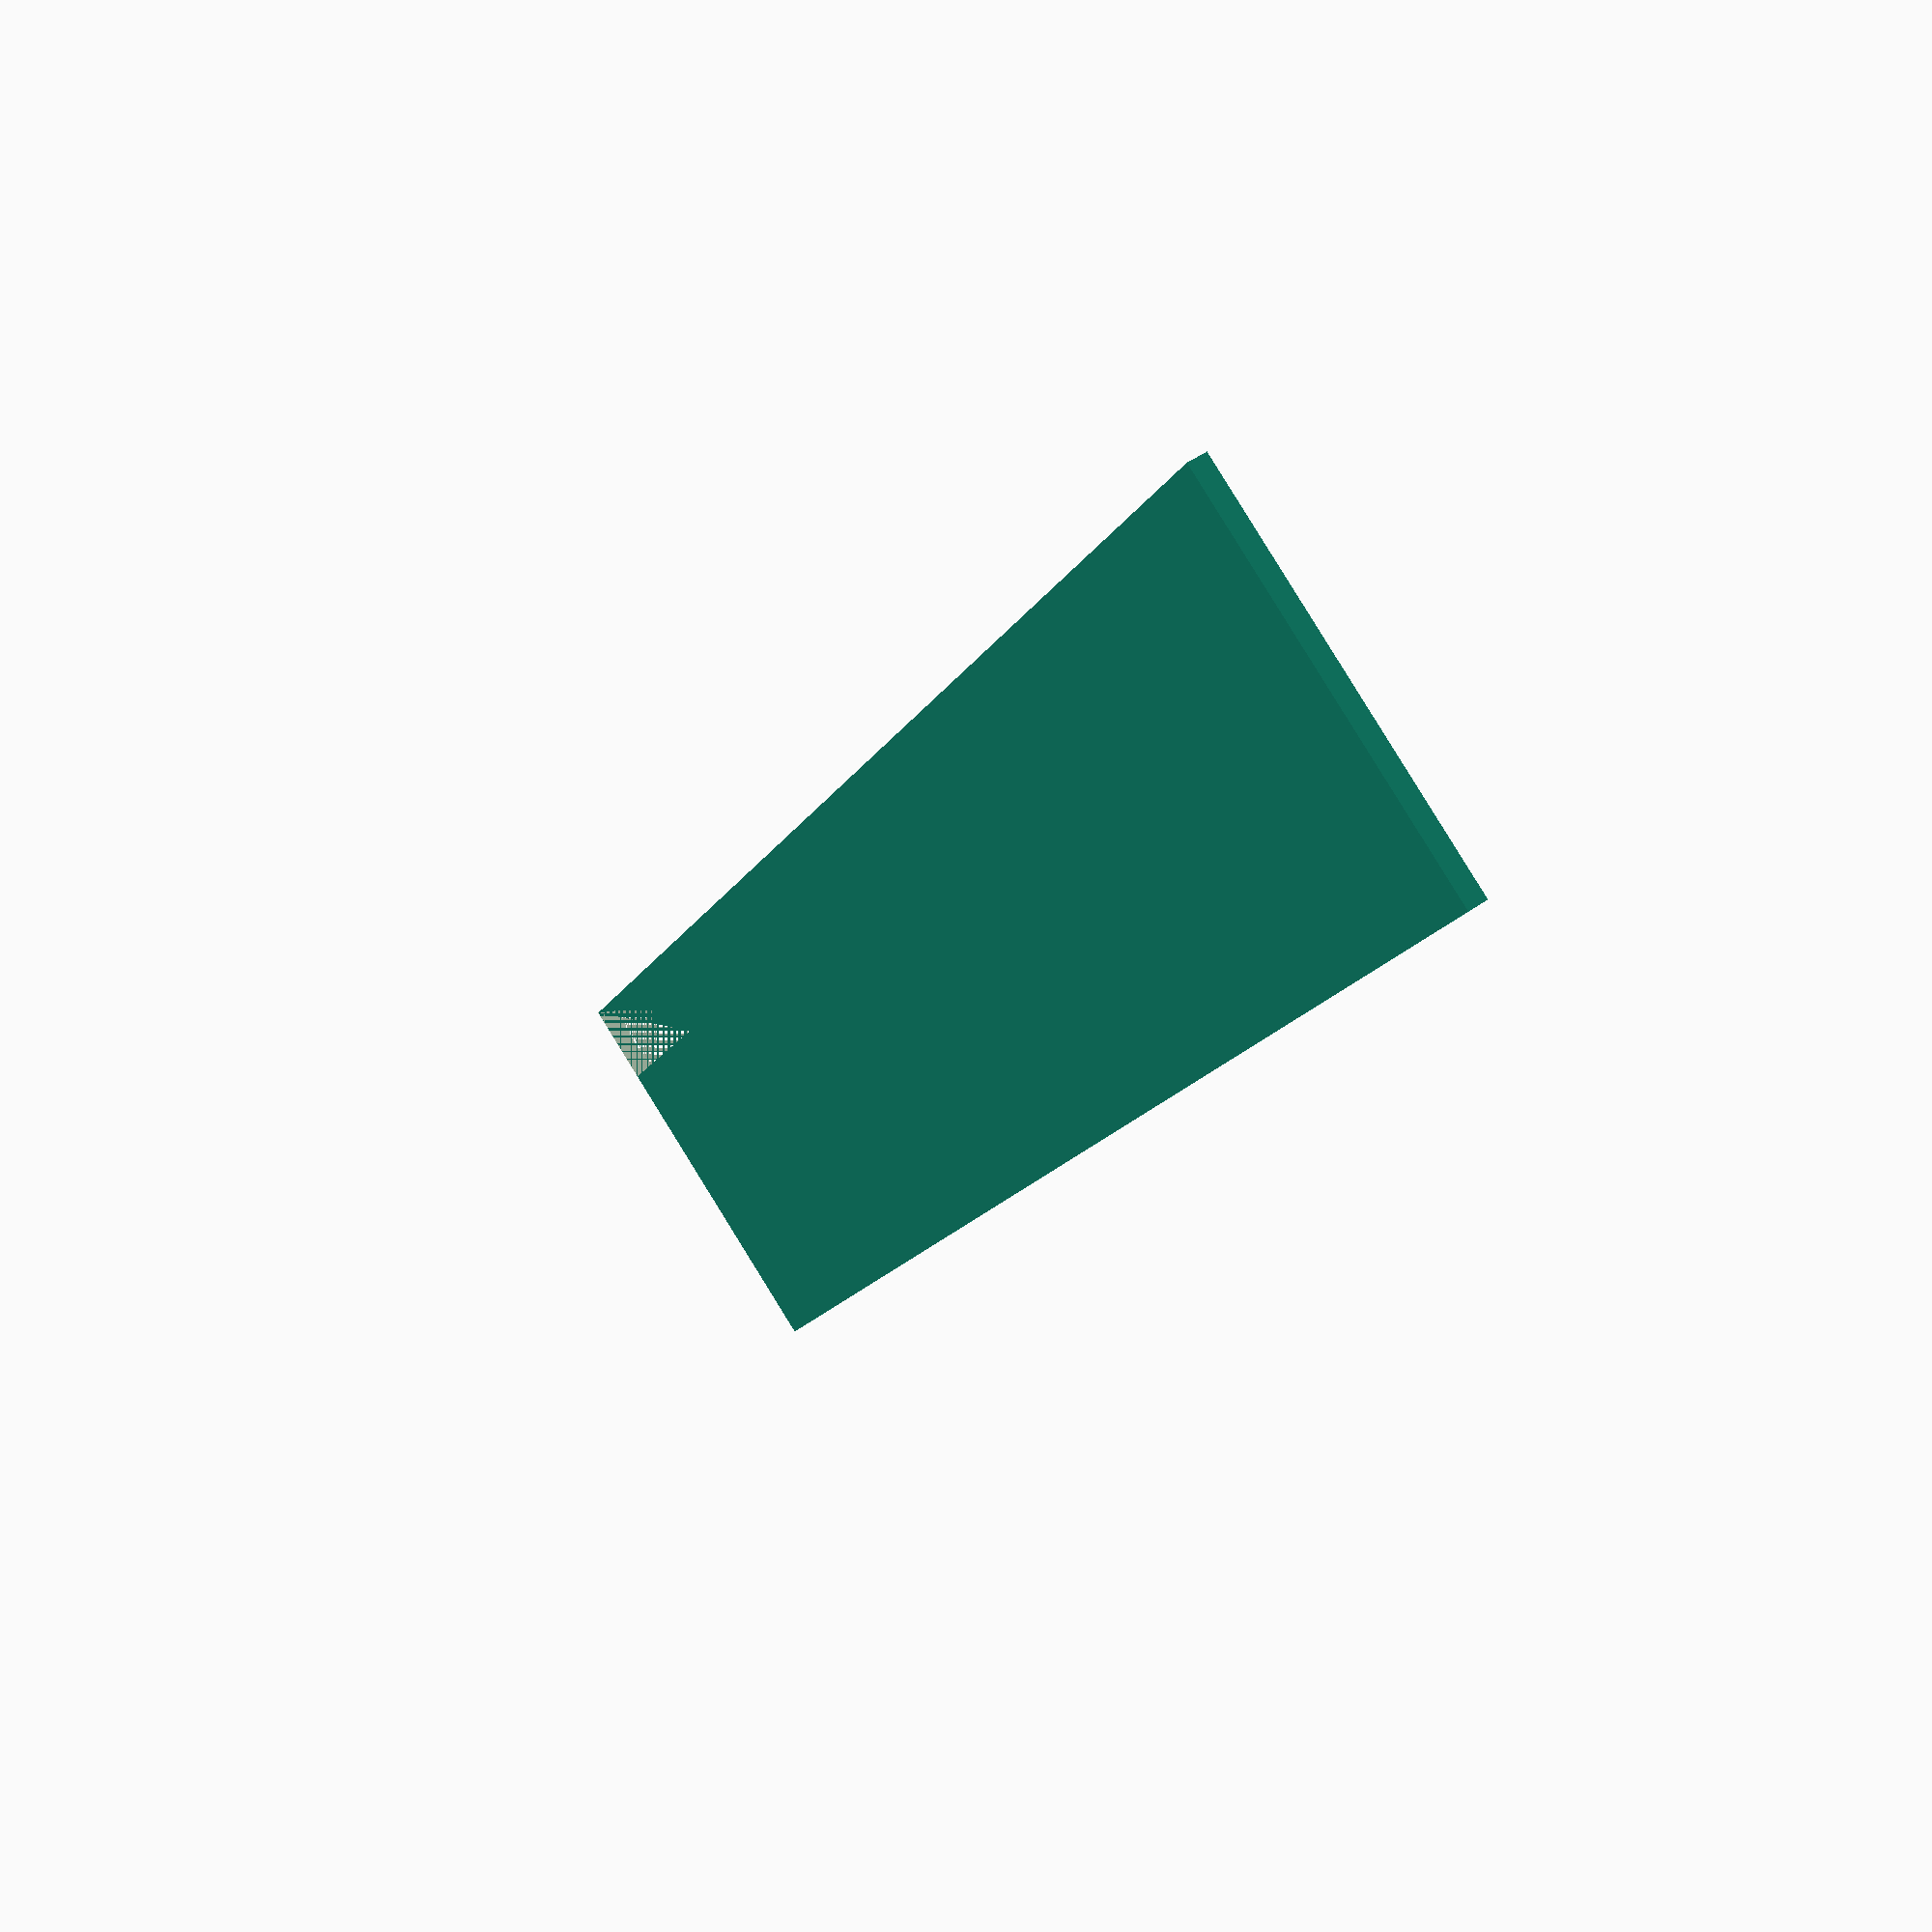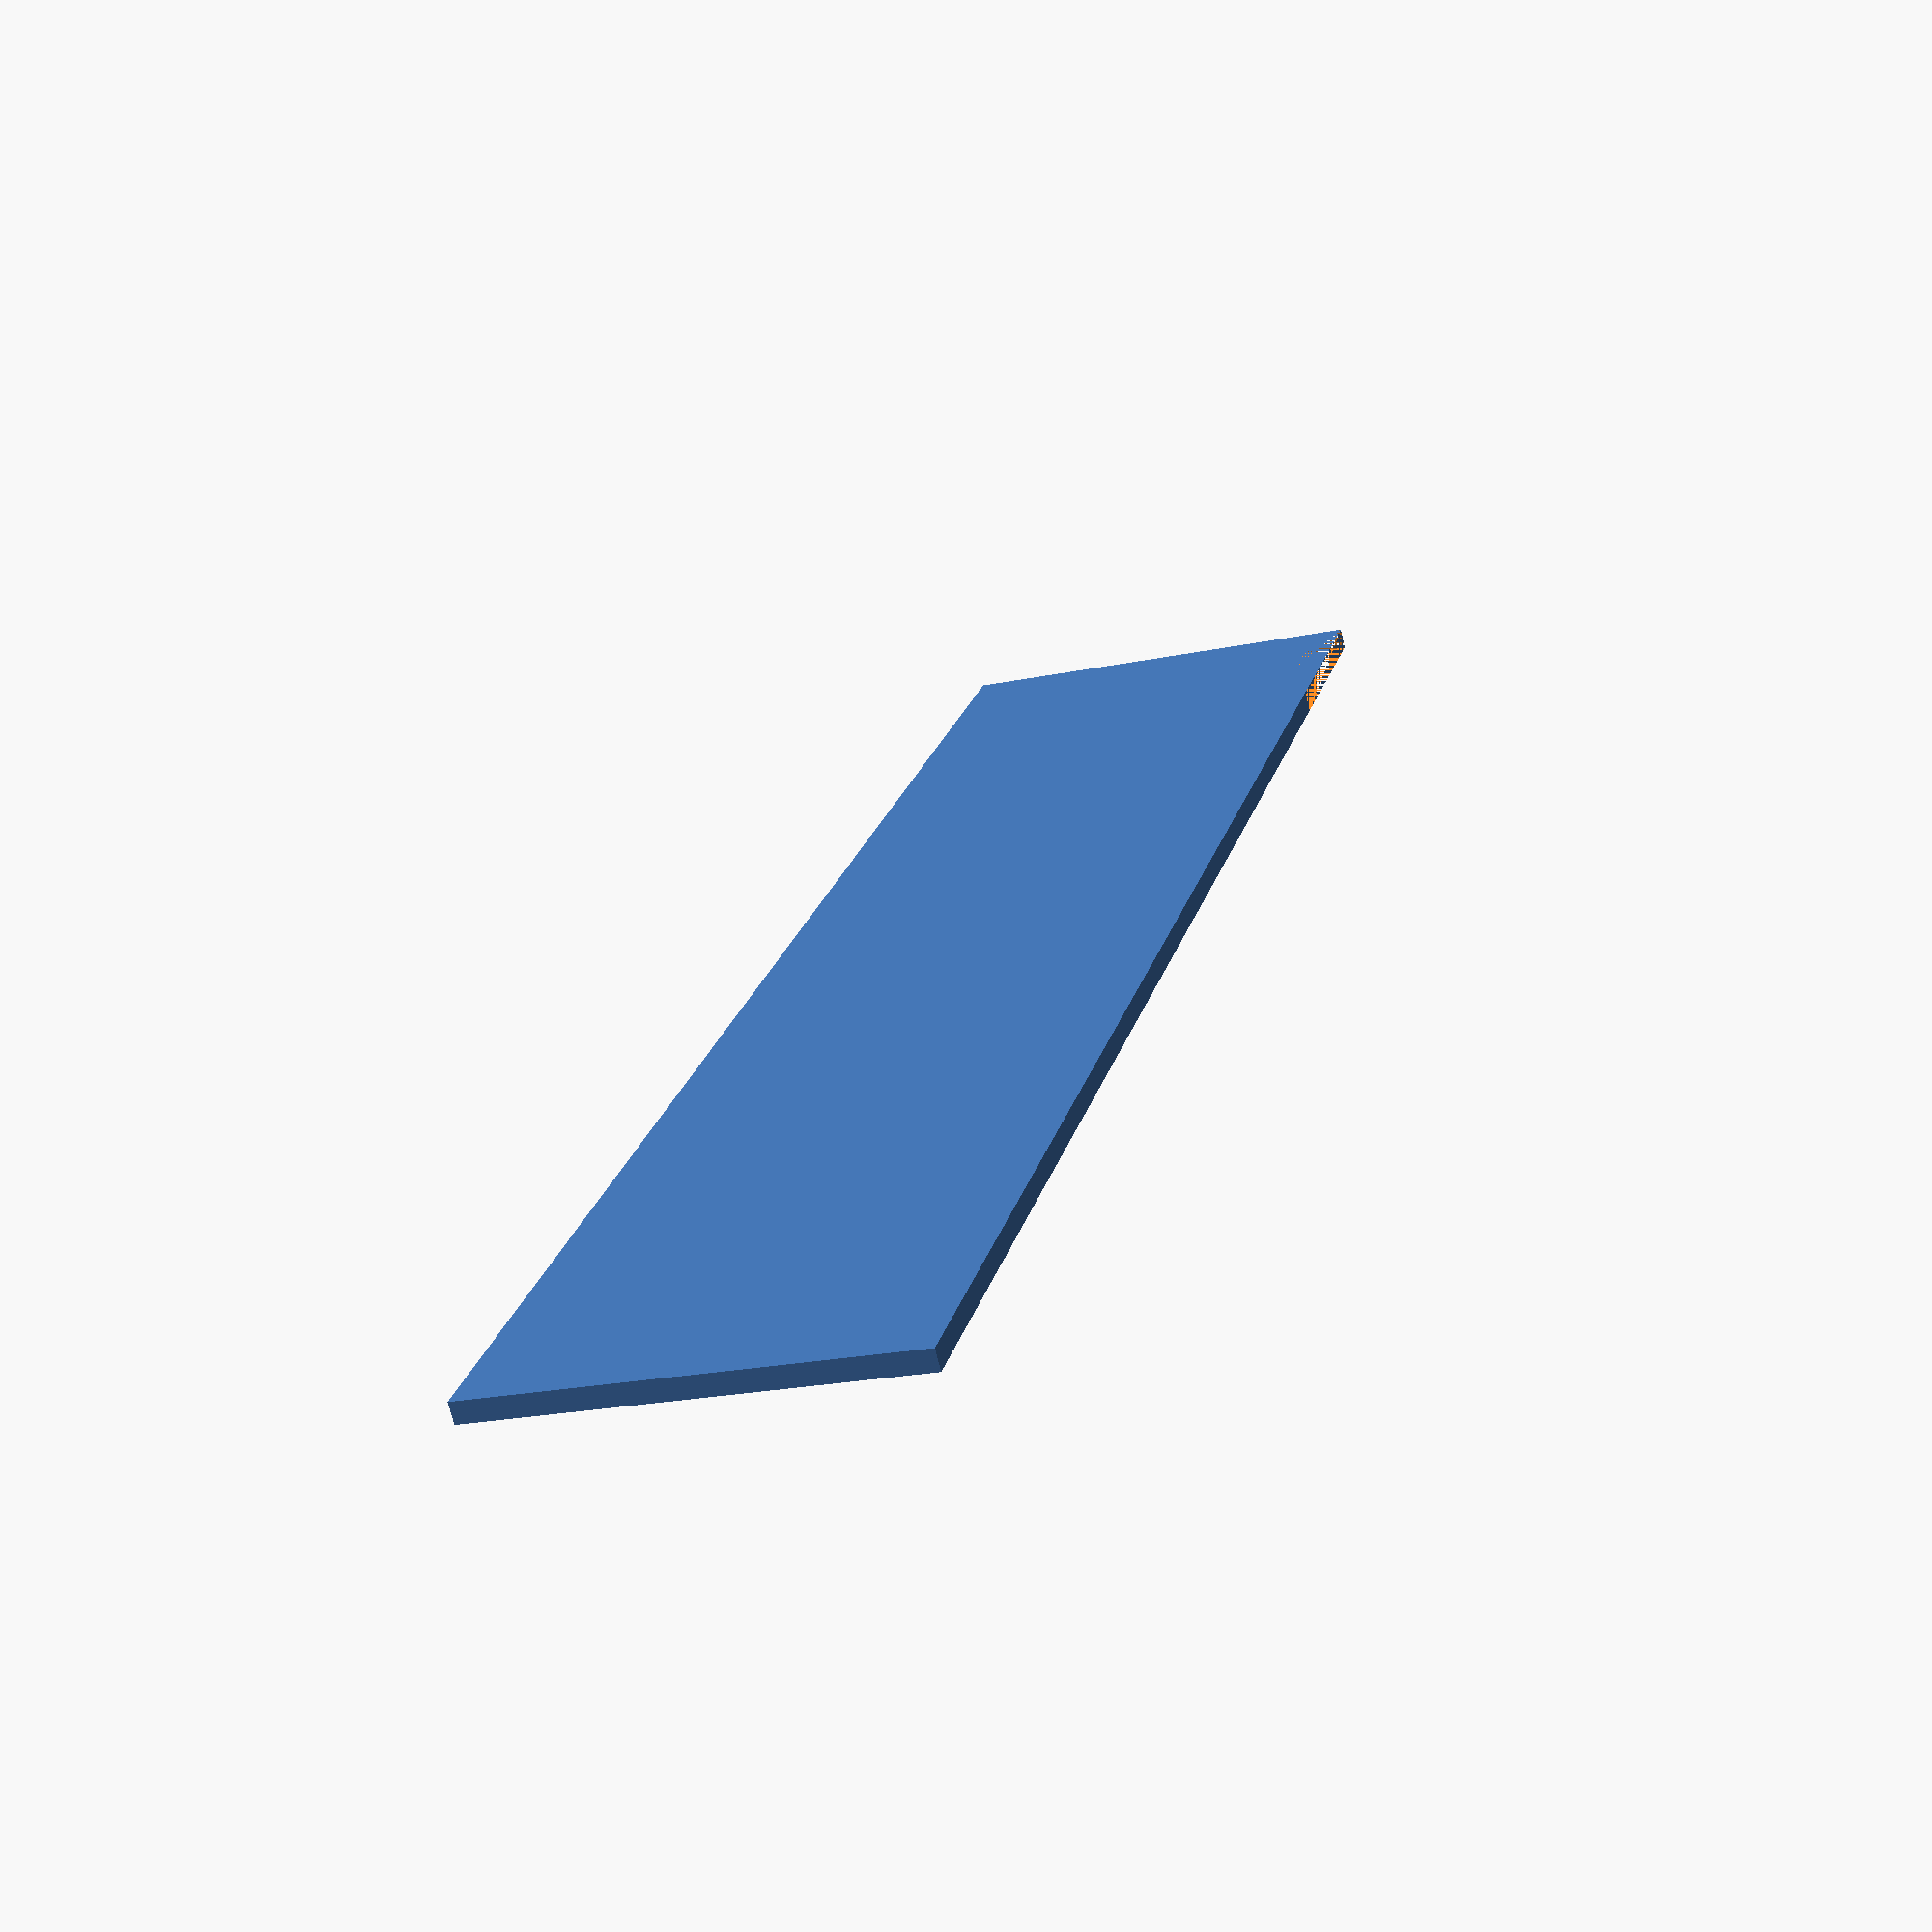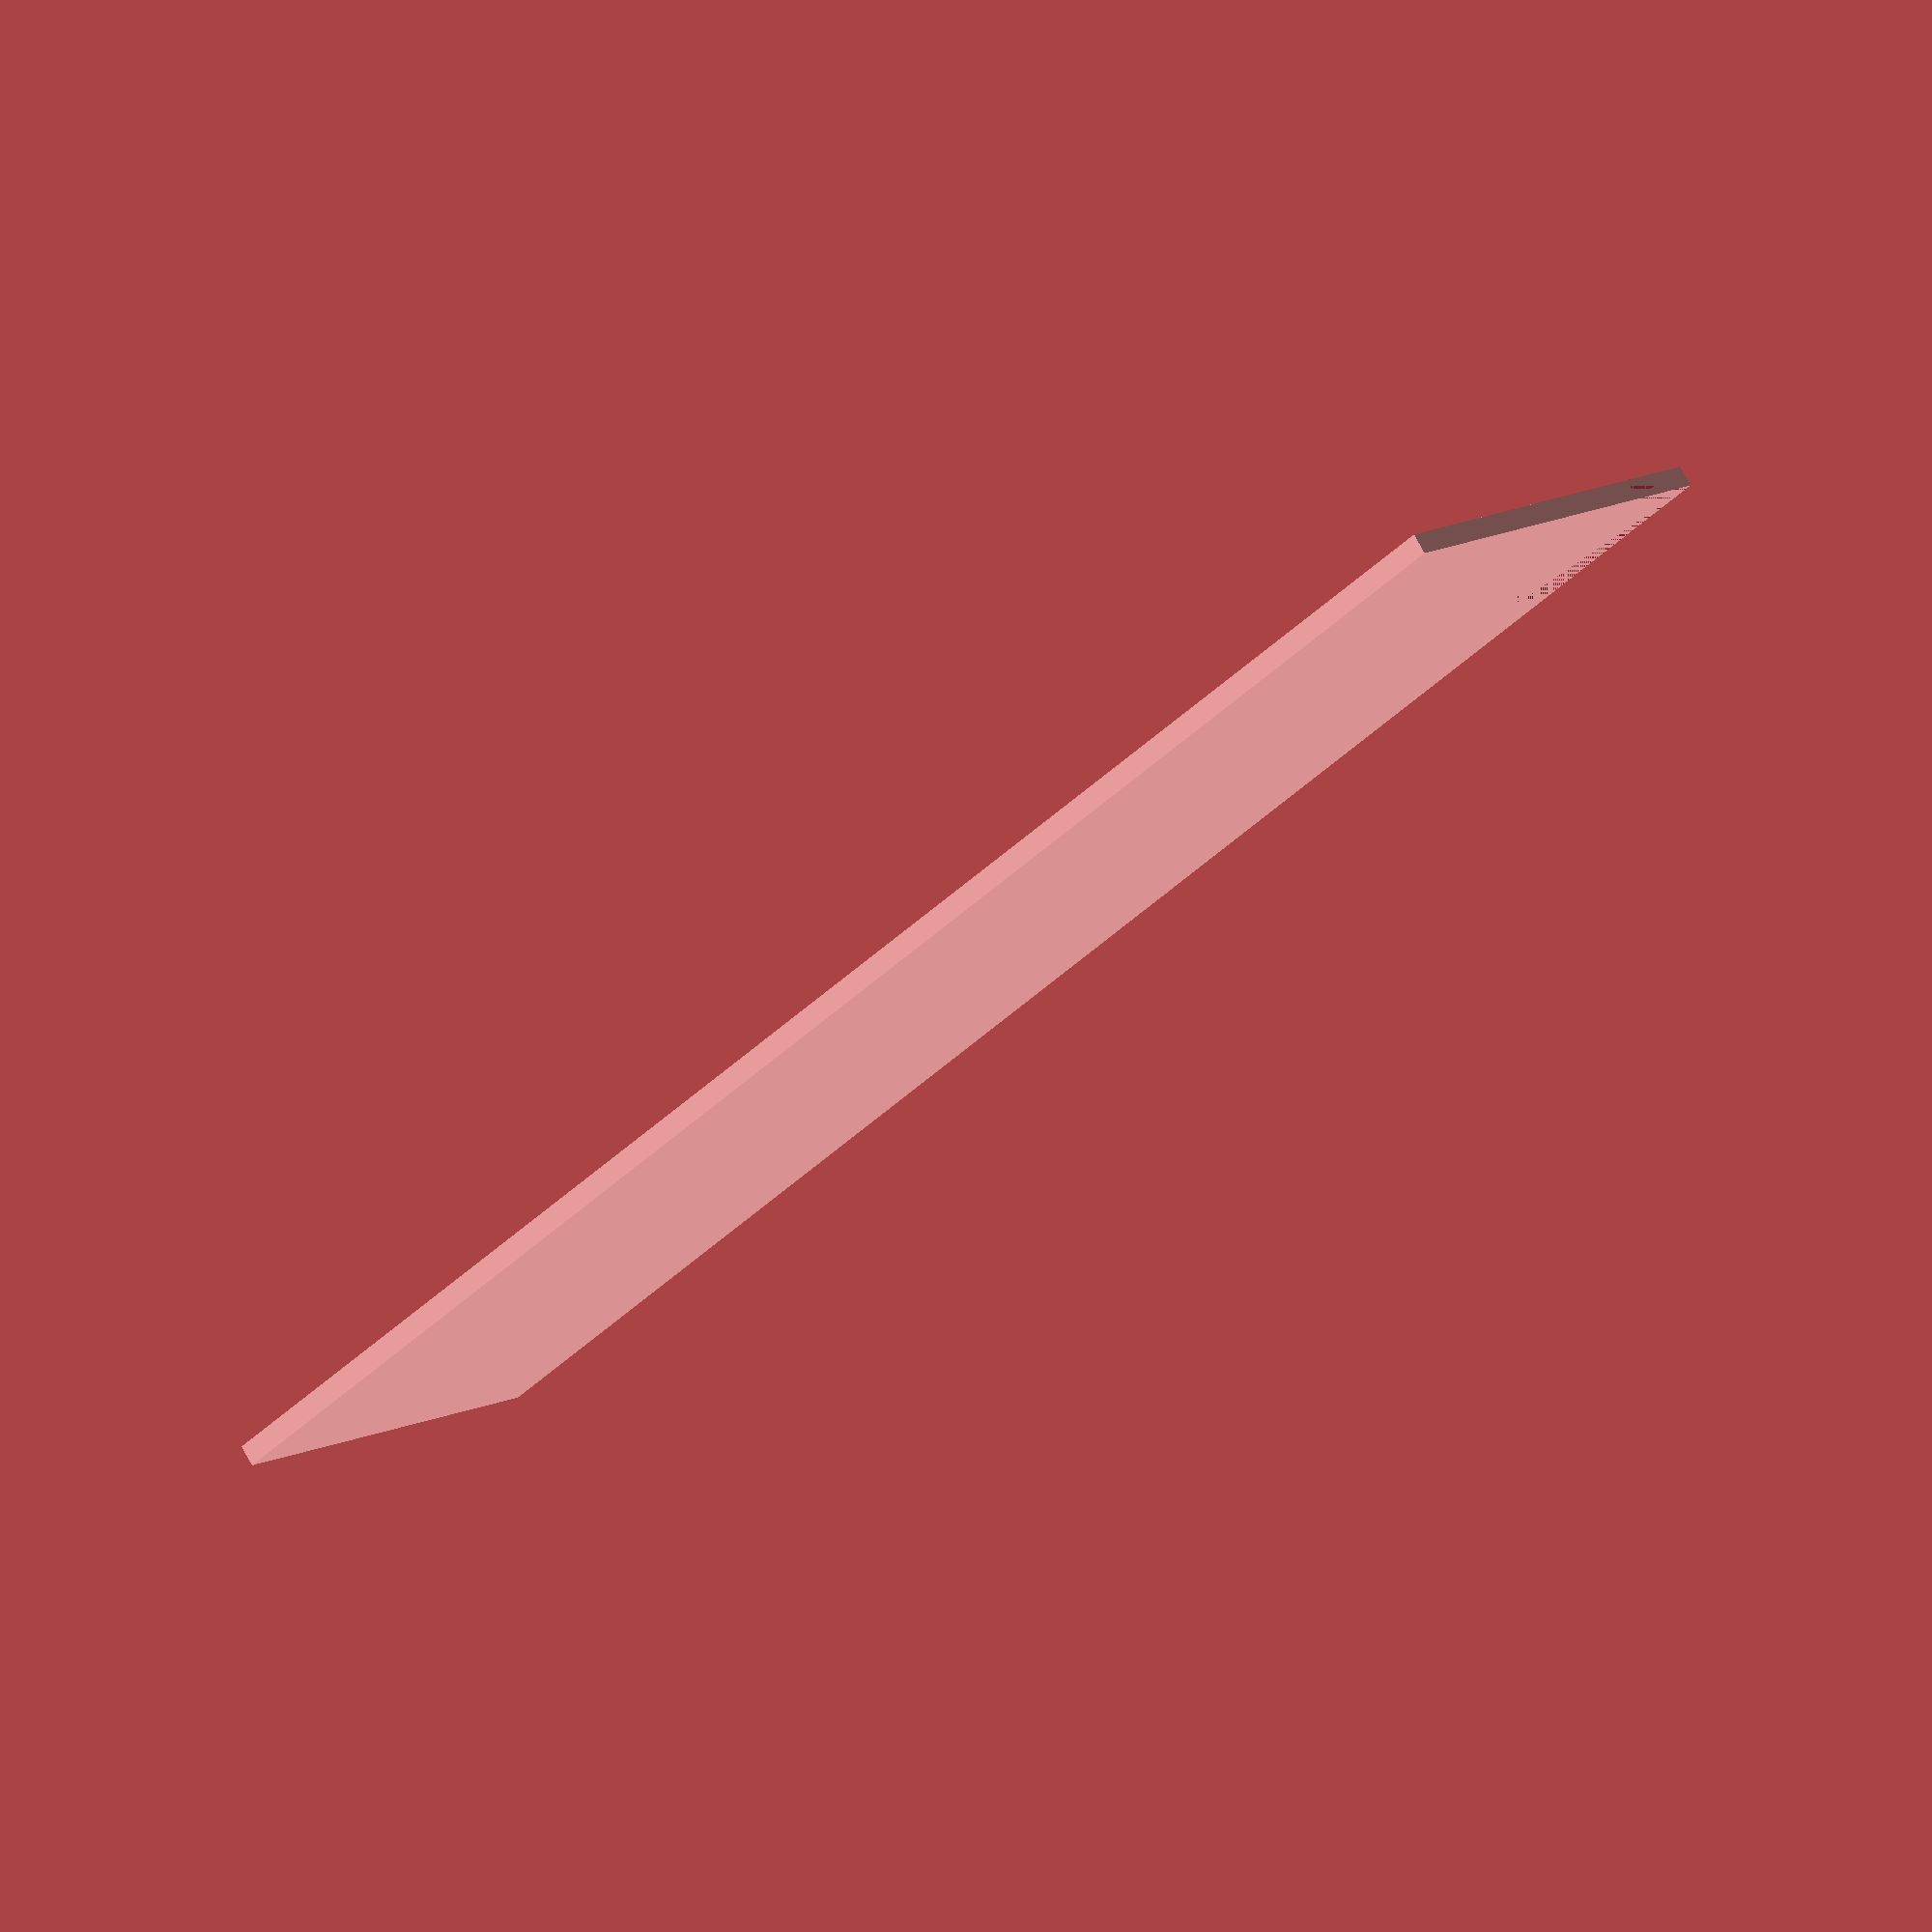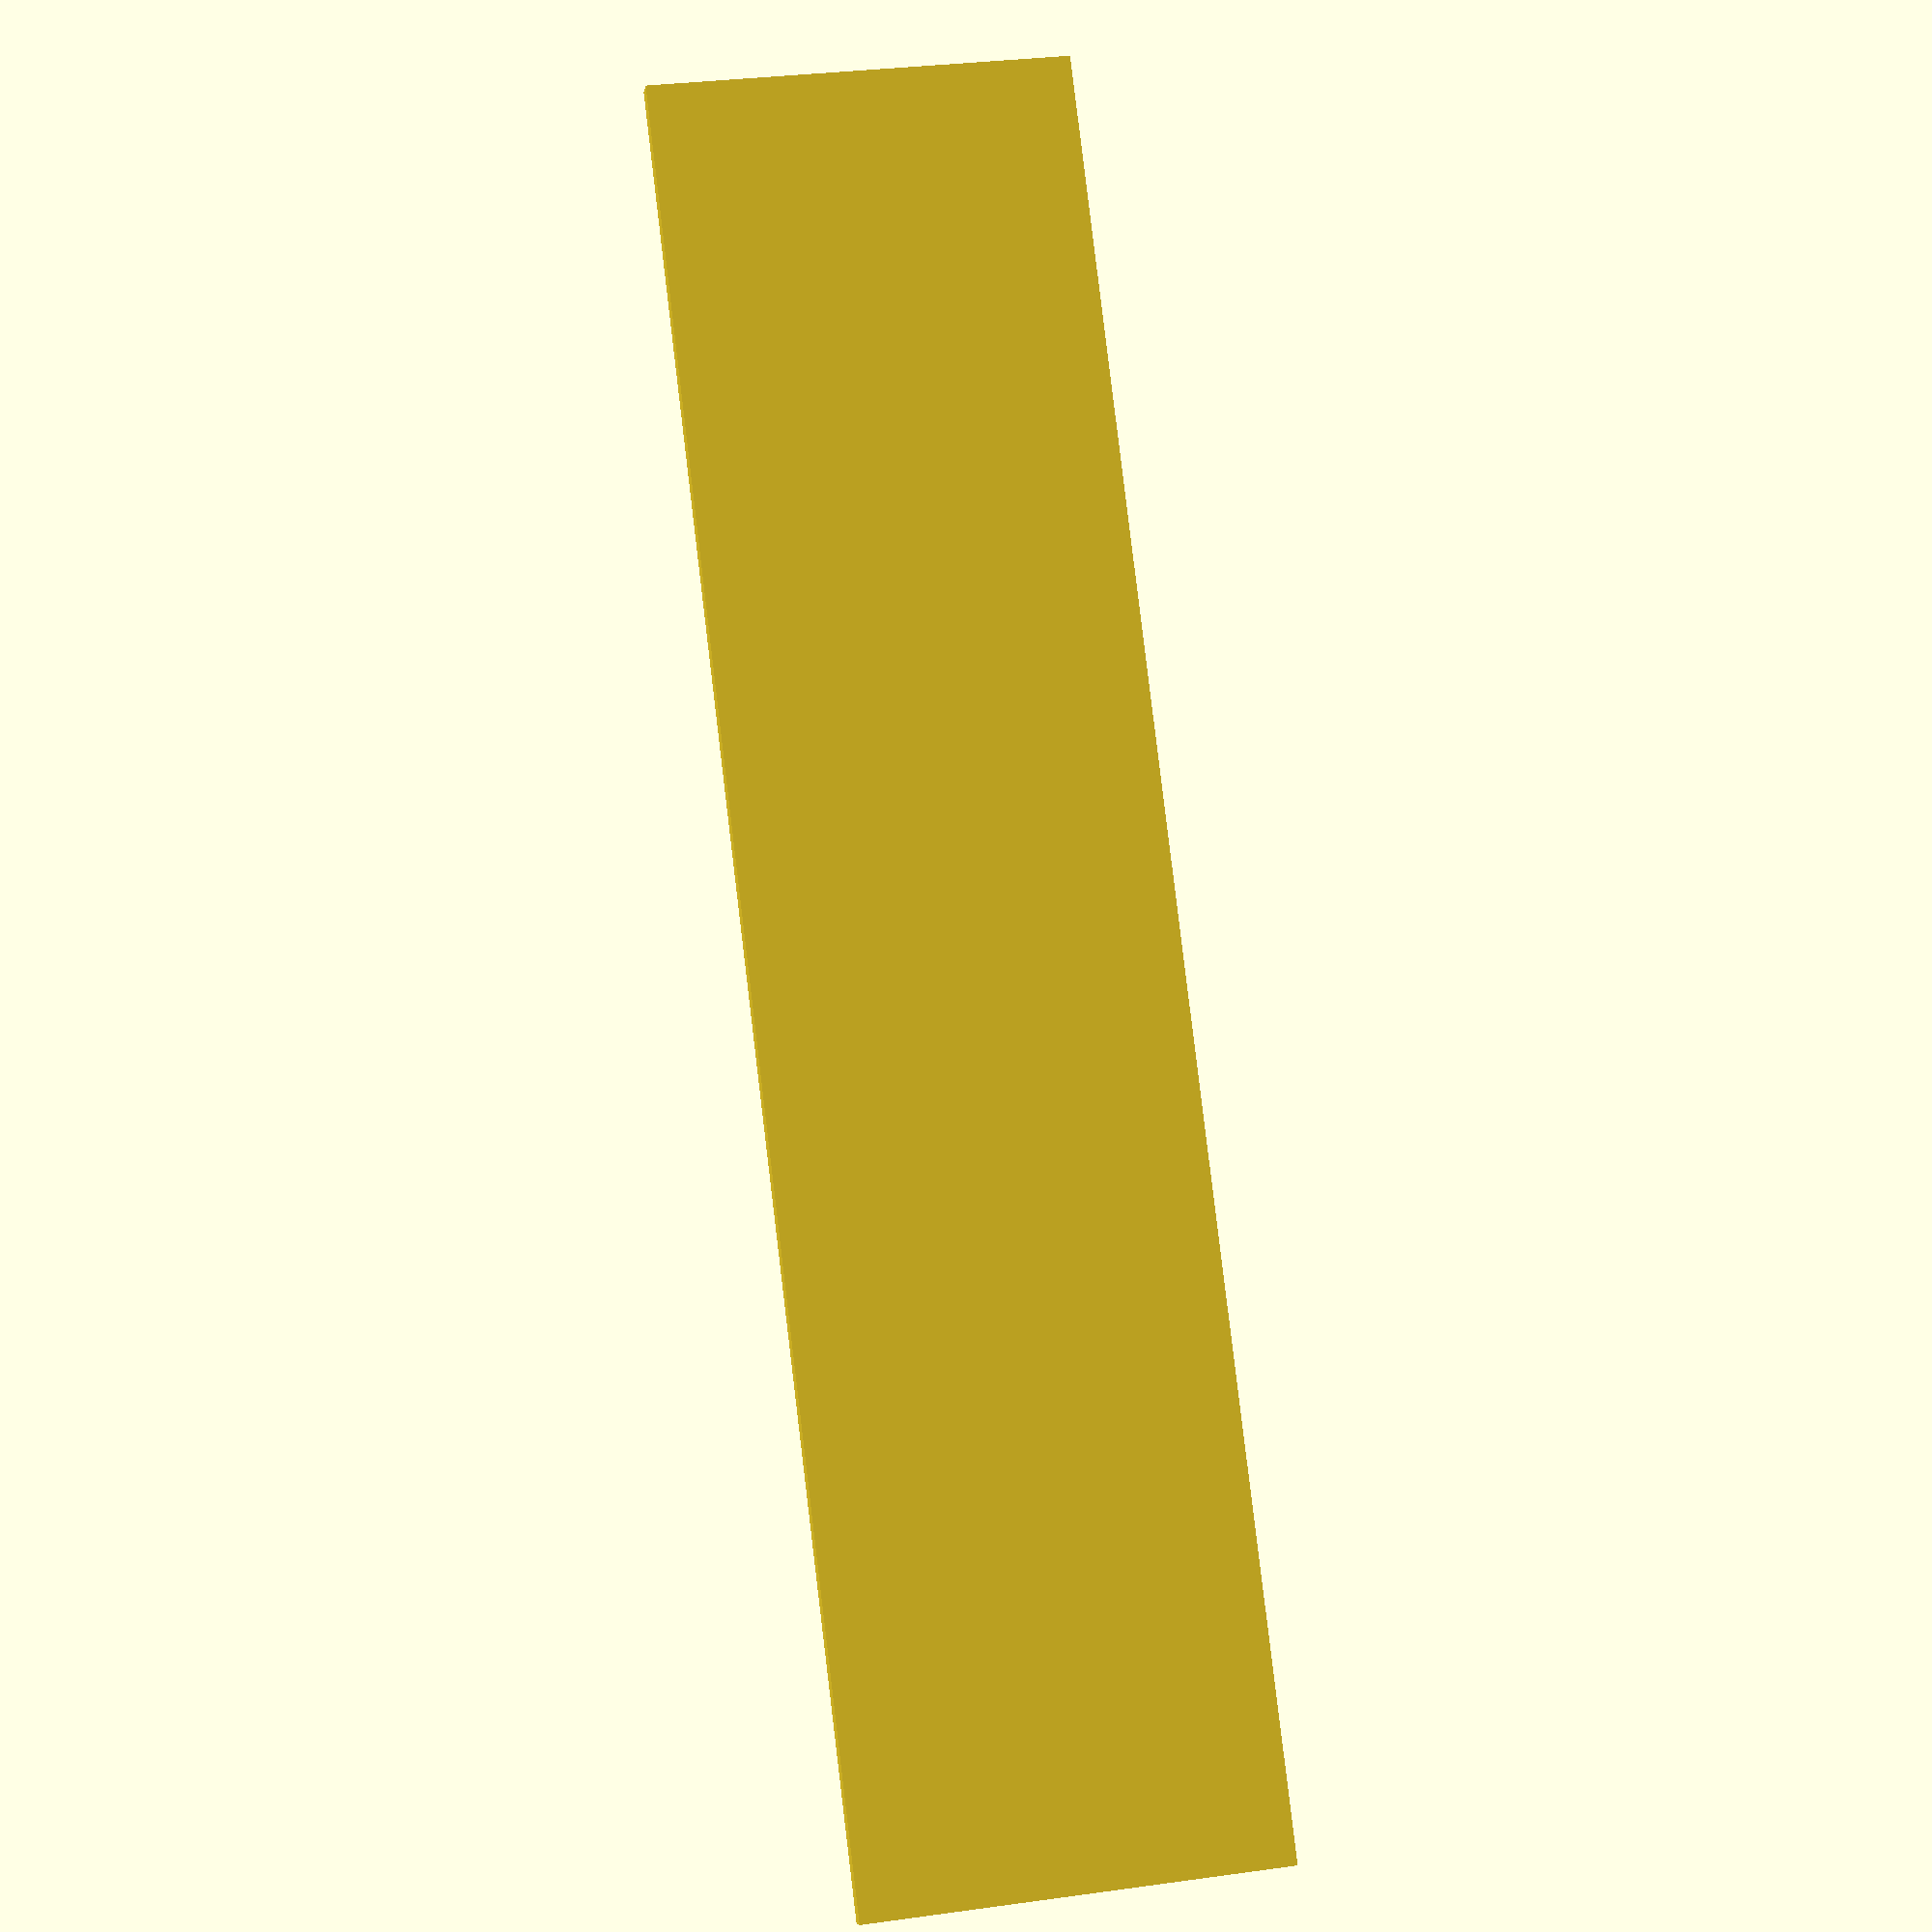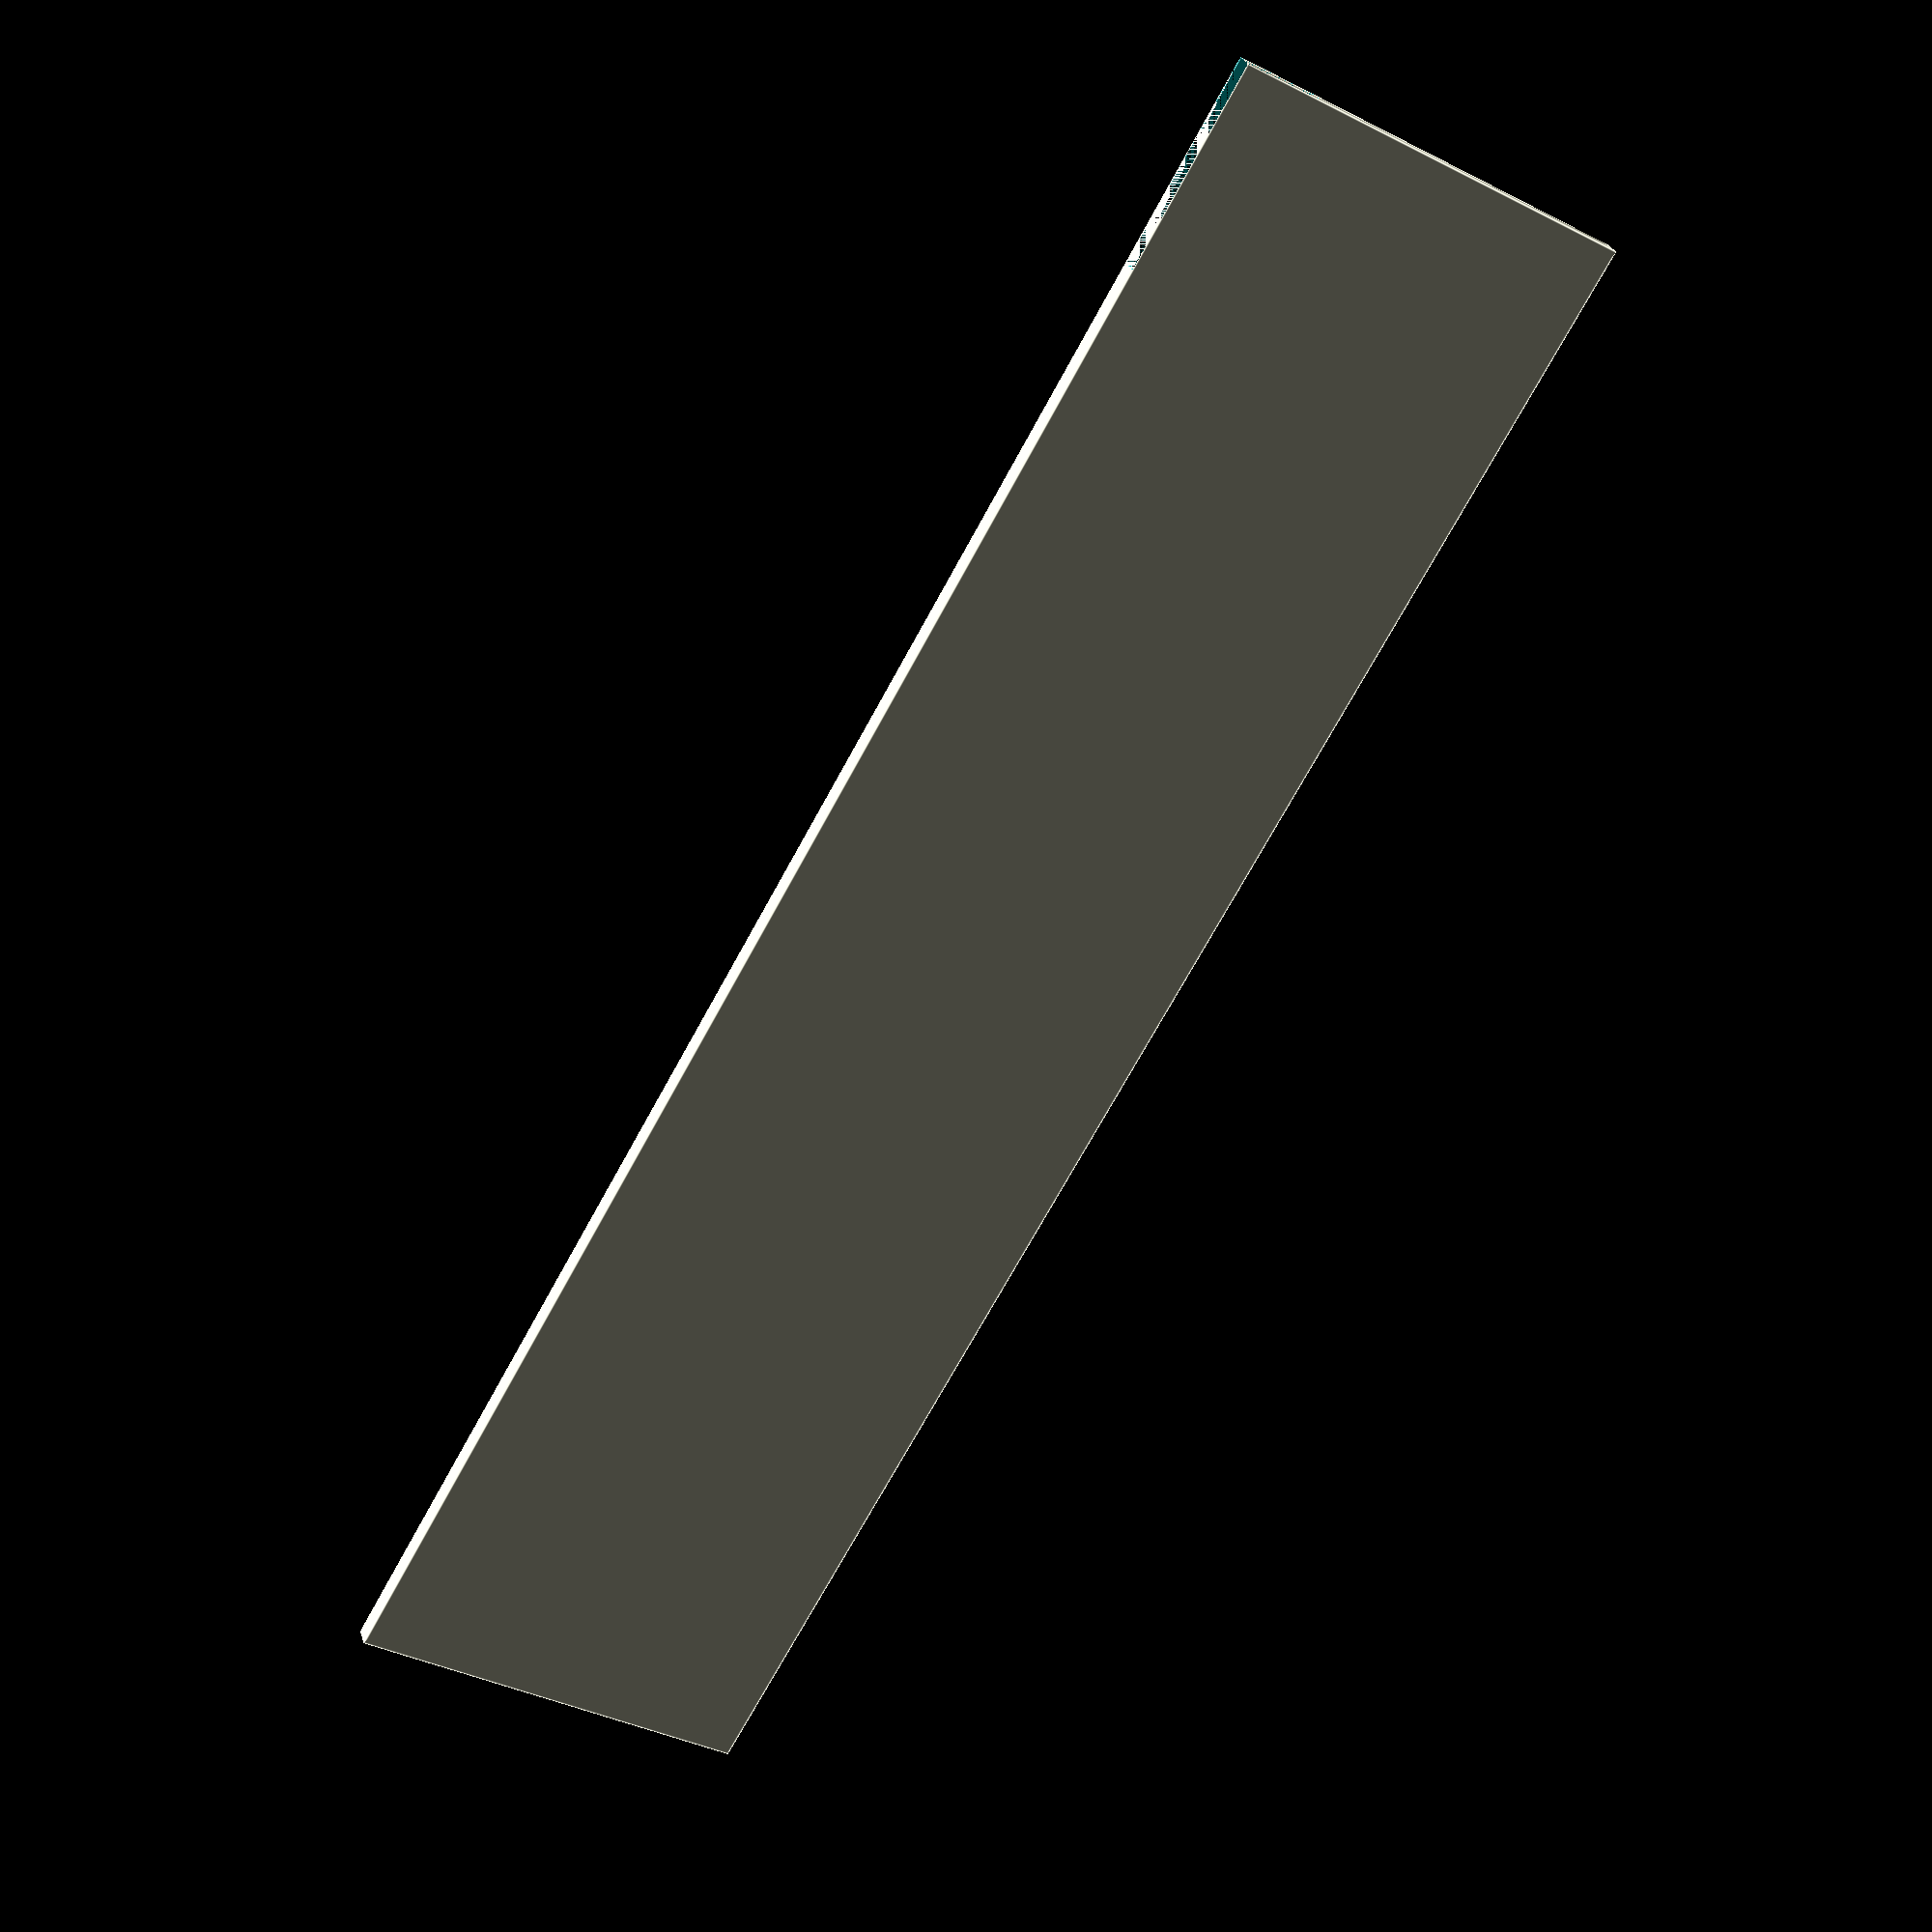
<openscad>
//Blind size
blindLength = 2.5;
blindWidth = 210;
blindHeight = 50;

//notchSize
notchWidth = 25;
notchHeight = 10;

difference(){
    cube([blindLength, blindWidth, blindHeight]);
    cube([blindLength, notchWidth, notchHeight]);
}
</openscad>
<views>
elev=93.1 azim=203.1 roll=211.8 proj=p view=solid
elev=22.1 azim=133.4 roll=110.0 proj=p view=solid
elev=348.8 azim=233.1 roll=37.3 proj=o view=solid
elev=329.4 azim=322.8 roll=78.6 proj=p view=solid
elev=37.1 azim=119.6 roll=236.6 proj=p view=edges
</views>
